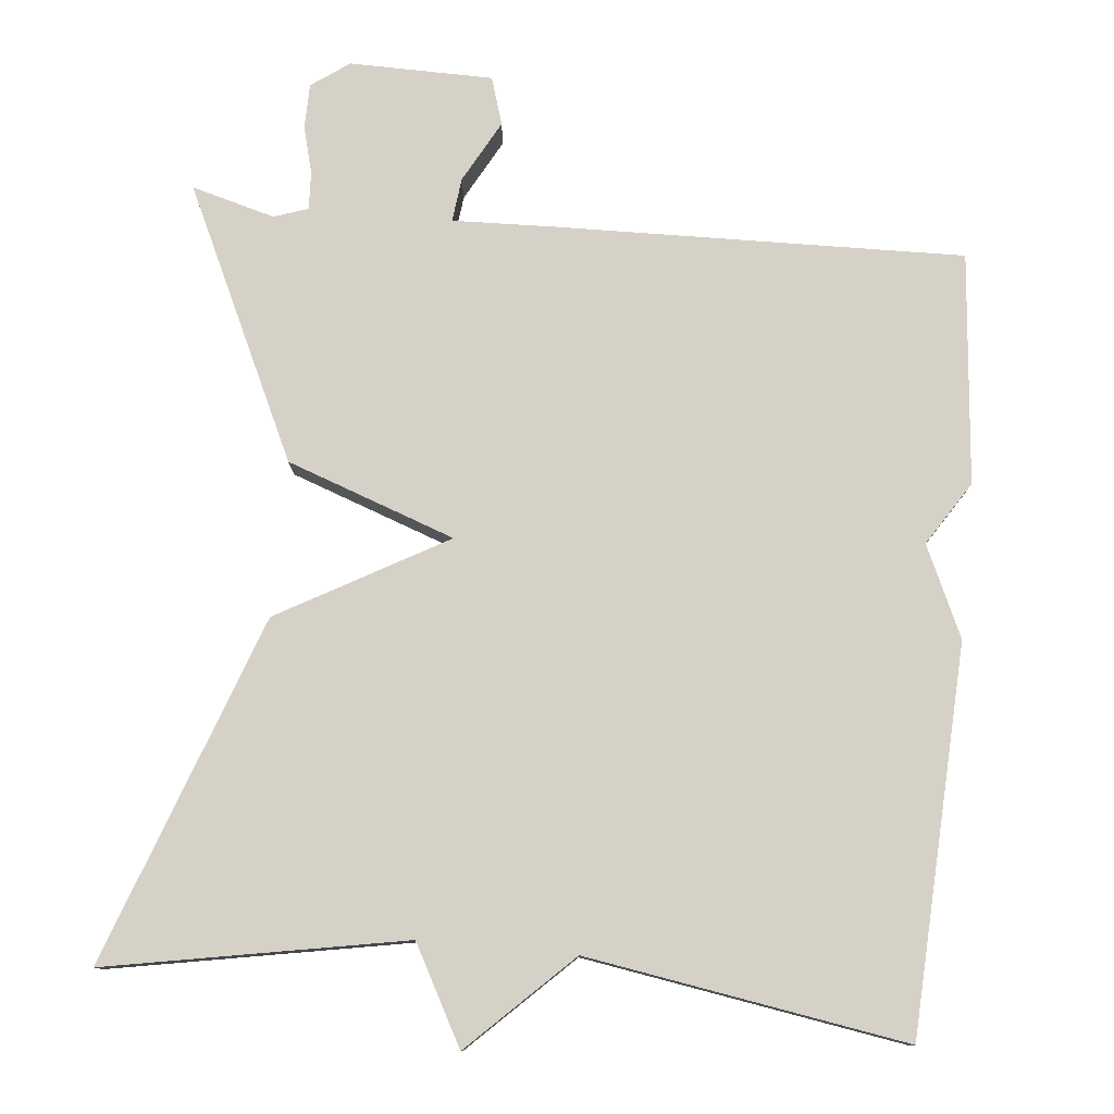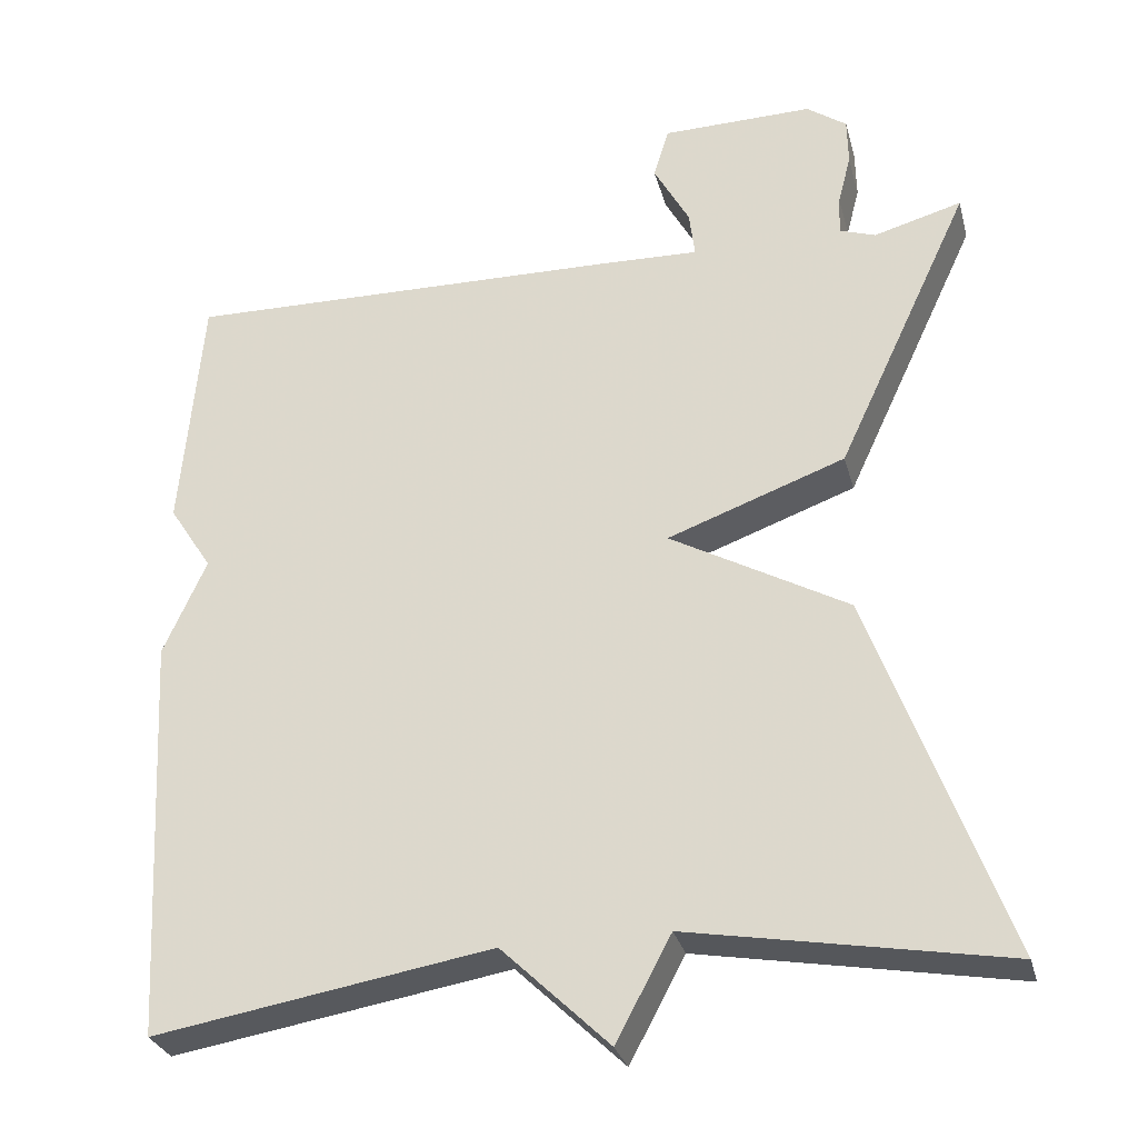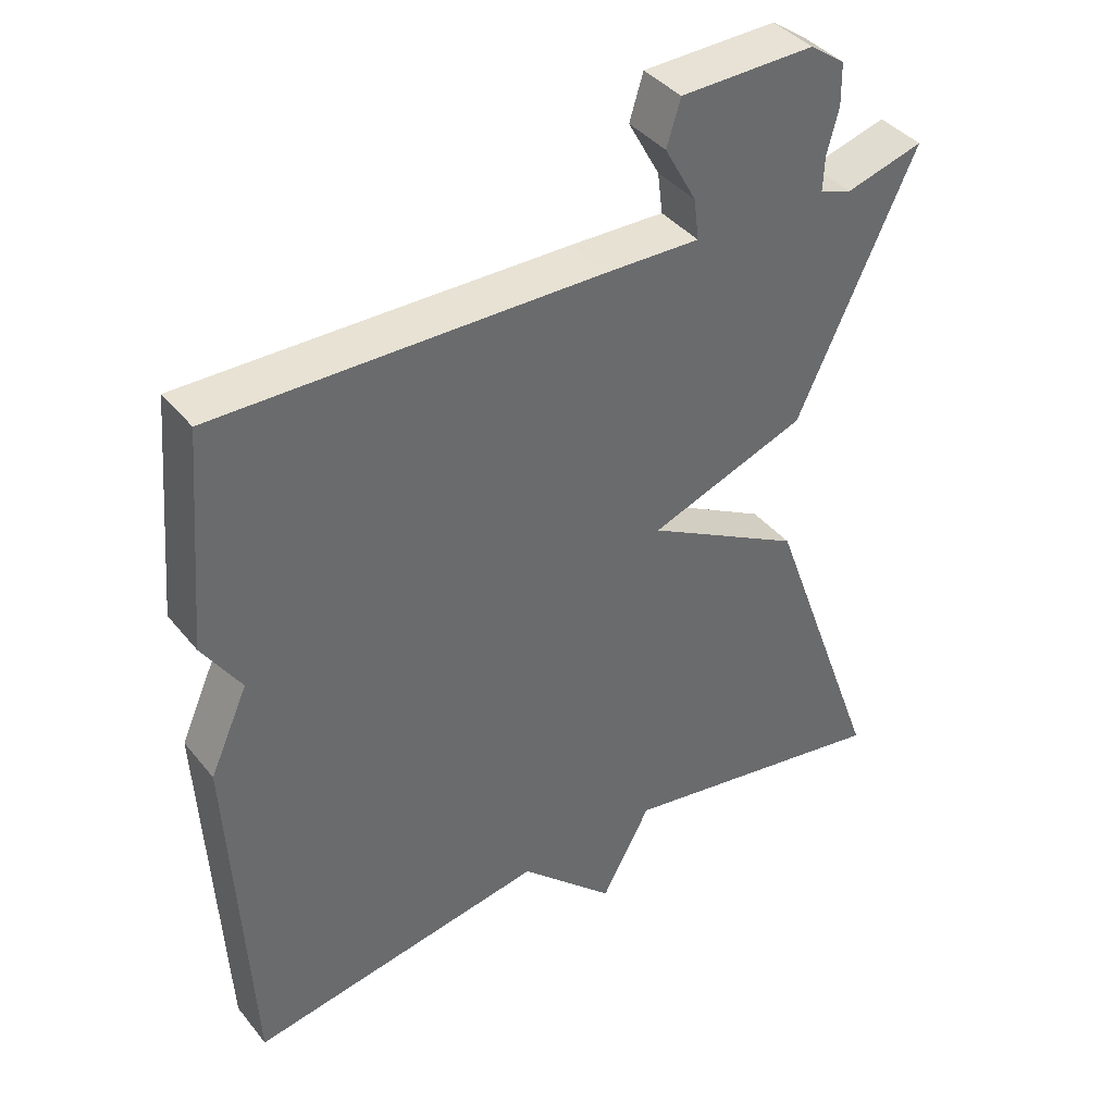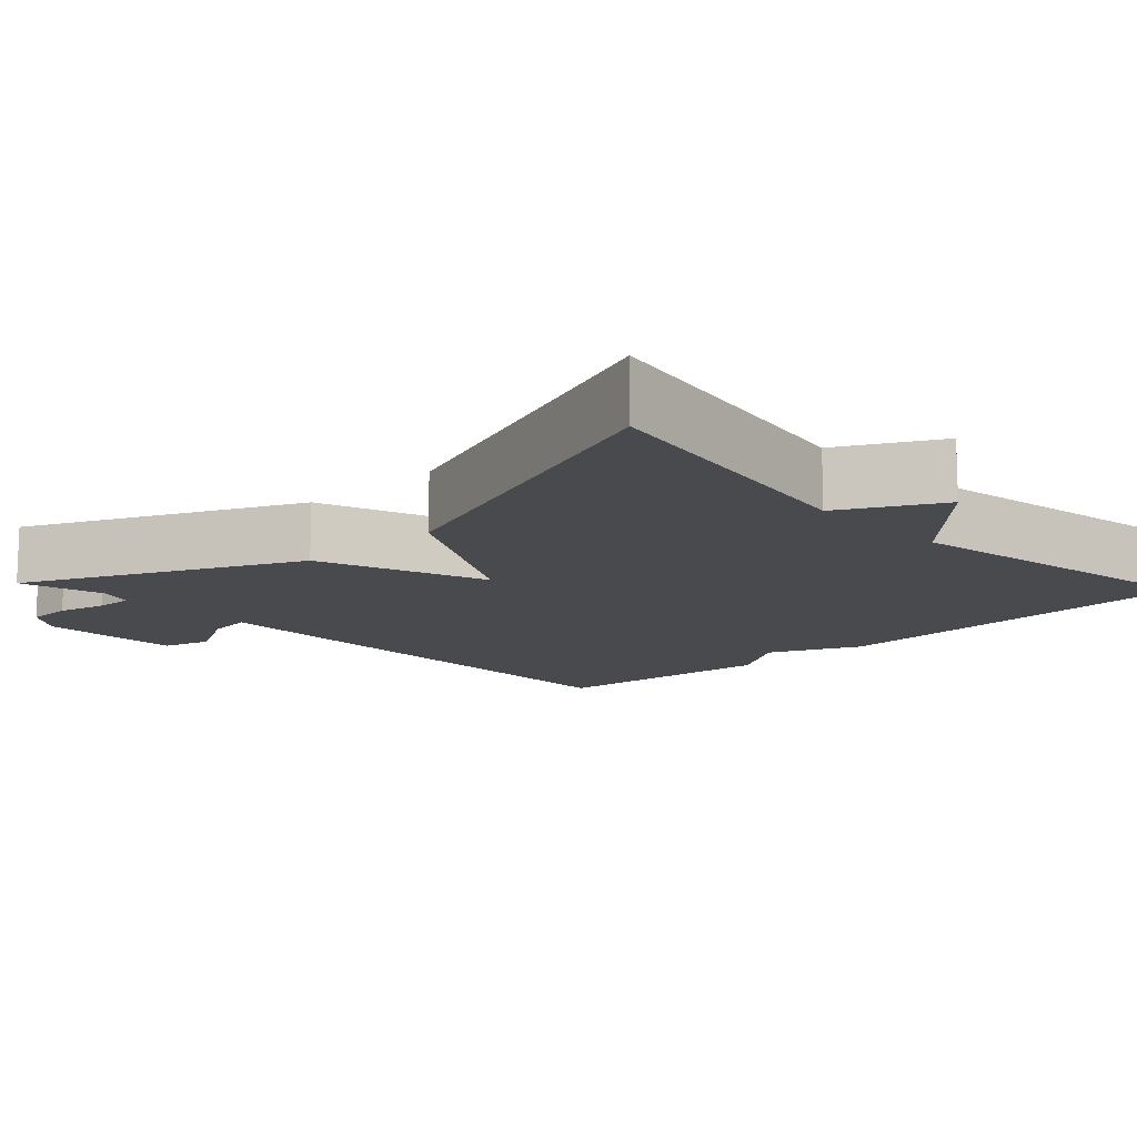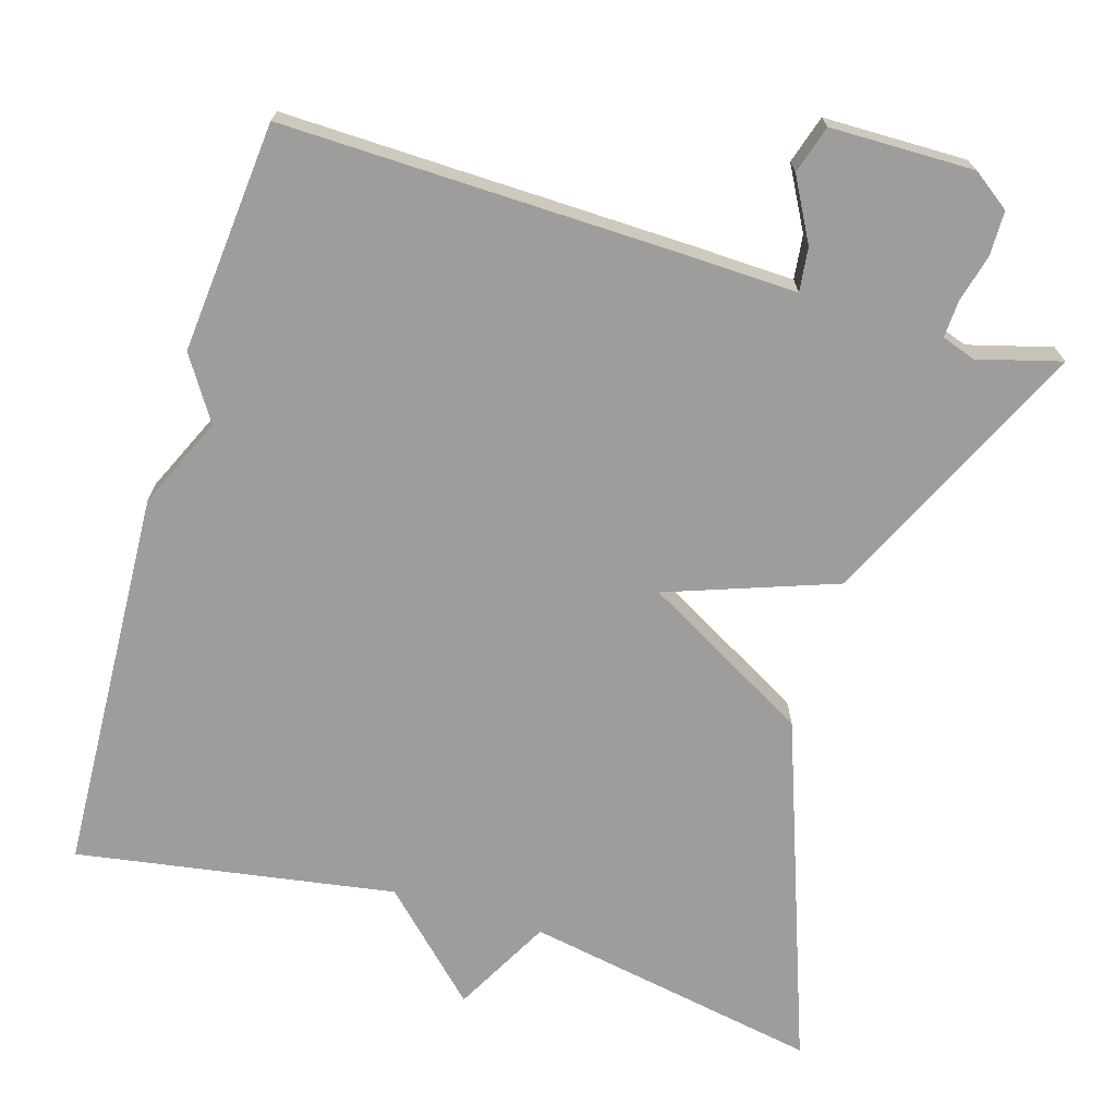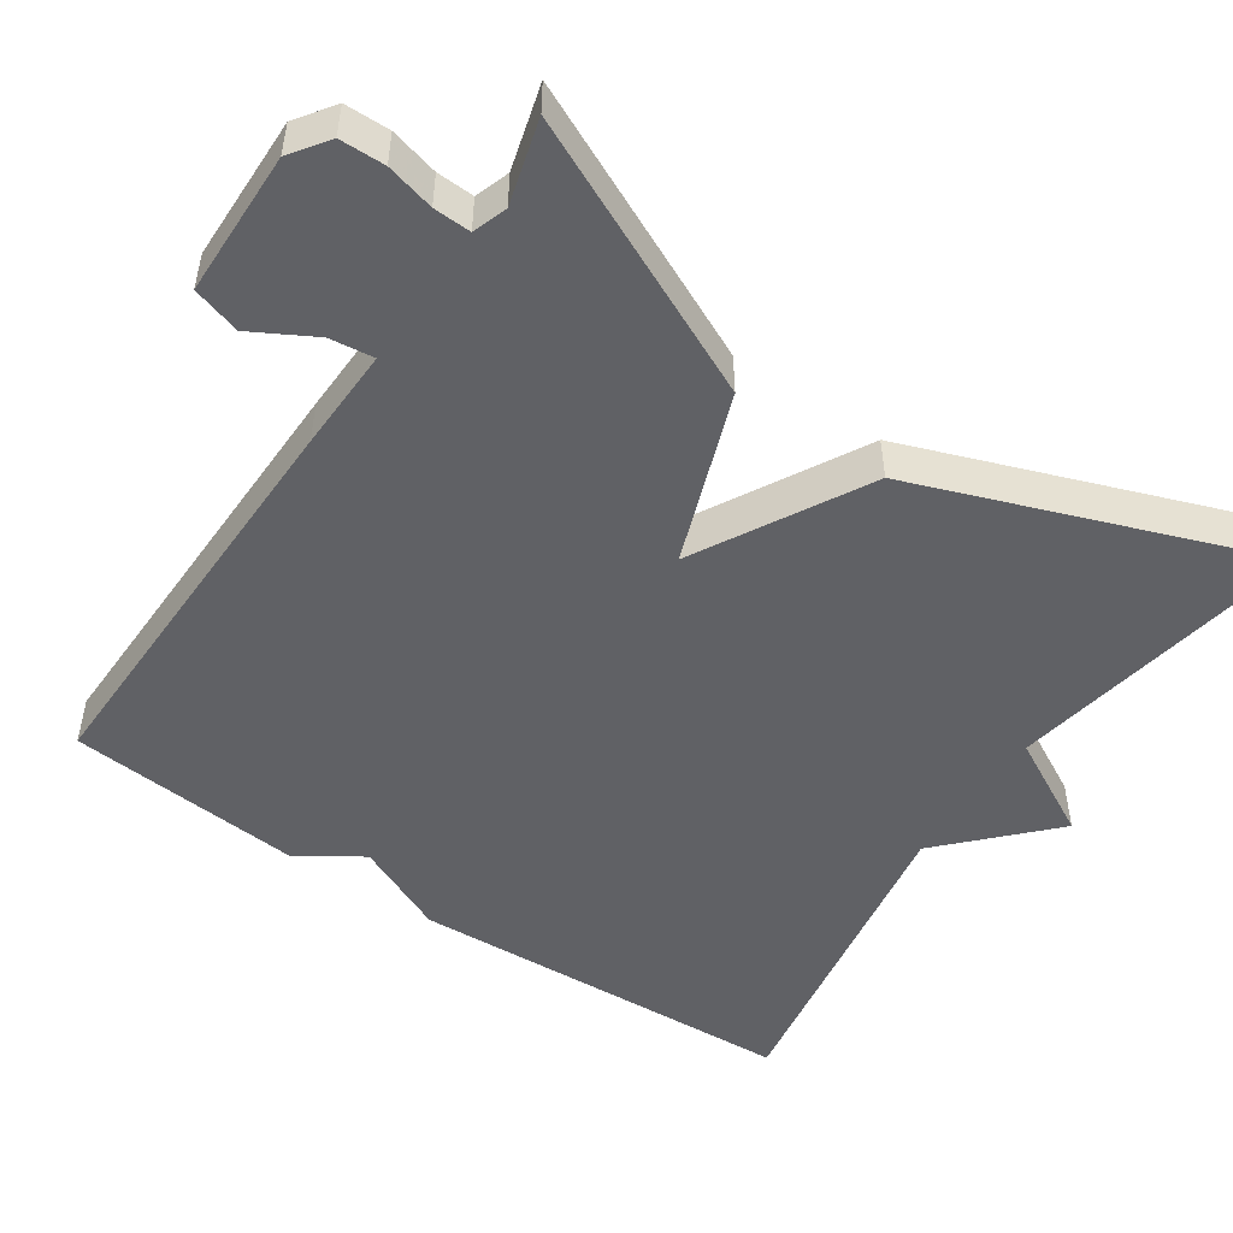
<metadata>
{"format":"obj","ext":"obj","renderer":"f3d","projection":"perspective","resolution":1024,"background":"white","views":[{"elev":78.7,"azim":-174.7,"up":"+Y"},{"elev":-29.5,"azim":14.3,"up":"+Z"},{"elev":40.0,"azim":-34.9,"up":"+Z"},{"elev":-12.8,"azim":133.4,"up":"+Y"},{"elev":-70.6,"azim":-17.0,"up":"+Y"},{"elev":-50.3,"azim":56.0,"up":"+Y"}]}
</metadata>
<code>
v -0.5 0.07 0.5
v 0.03 0.07 0.49
v 0.162 0.07 0.486
v 0.155 0.07 0.543
v 0.111 0.07 0.623
v 0.13 0.07 0.685
v 0.316 0.07 0.688
v 0.365 0.07 0.653
v 0.366 0.07 0.595
v 0.35 0.07 0.533
v 0.348 0.07 0.485
v 0.392 0.07 0.47
v 0.5 0.07 0.5
v 0.336 0.07 0.149
v 0.118 0.07 0.07
v 0.336 0.07 -0.051
v 0.5 0.07 -0.5
v 0.114 0.07 -0.431
v 0.046 0.07 -0.558
v -0.086 0.07 -0.431
v -0.5 0.07 -0.5
v -0.526 0.07 0
v -0.473 0.07 0.118
v -0.526 0.07 0.2
v -0.5 0 0.5
v 0.03 0 0.49
v 0.162 0 0.486
v 0.155 0 0.543
v 0.111 0 0.623
v 0.13 0 0.685
v 0.316 0 0.688
v 0.365 0 0.653
v 0.366 0 0.595
v 0.35 0 0.533
v 0.348 0 0.485
v 0.392 0 0.47
v 0.5 0 0.5
v 0.336 0 0.149
v 0.118 0 0.07
v 0.336 0 -0.051
v 0.5 0 -0.5
v 0.114 0 -0.431
v 0.046 0 -0.558
v -0.086 0 -0.431
v -0.5 0 -0.5
v -0.526 0 0
v -0.473 0 0.118
v -0.526 0 0.2
f 1 2 3
f 24 1 3
f 23 24 3
f 22 23 3
f 21 22 3
f 20 21 3
f 18 19 20
f 15 16 17 18
f 15 18 20
f 12 13 14 15
f 11 12 15
f 10 11 15
f 9 10 15
f 8 9 15
f 7 8 15
f 7 15 20 3
f 4 5 6 7
f 3 4 7
f 27 26 25
f 27 25 48
f 27 48 47
f 27 47 46
f 27 46 45
f 27 45 44
f 44 43 42
f 42 41 40 39
f 44 42 39
f 39 38 37 36
f 39 36 35
f 39 35 34
f 39 34 33
f 39 33 32
f 39 32 31
f 27 44 39 31
f 31 30 29 28
f 31 28 27
f 1 25 26 2
f 2 26 27 3
f 3 27 28 4
f 4 28 29 5
f 5 29 30 6
f 6 30 31 7
f 7 31 32 8
f 8 32 33 9
f 9 33 34 10
f 10 34 35 11
f 11 35 36 12
f 12 36 37 13
f 13 37 38 14
f 14 38 39 15
f 15 39 40 16
f 16 40 41 17
f 17 41 42 18
f 18 42 43 19
f 19 43 44 20
f 20 44 45 21
f 21 45 46 22
f 22 46 47 23
f 23 47 48 24
f 24 48 25 1

</code>
